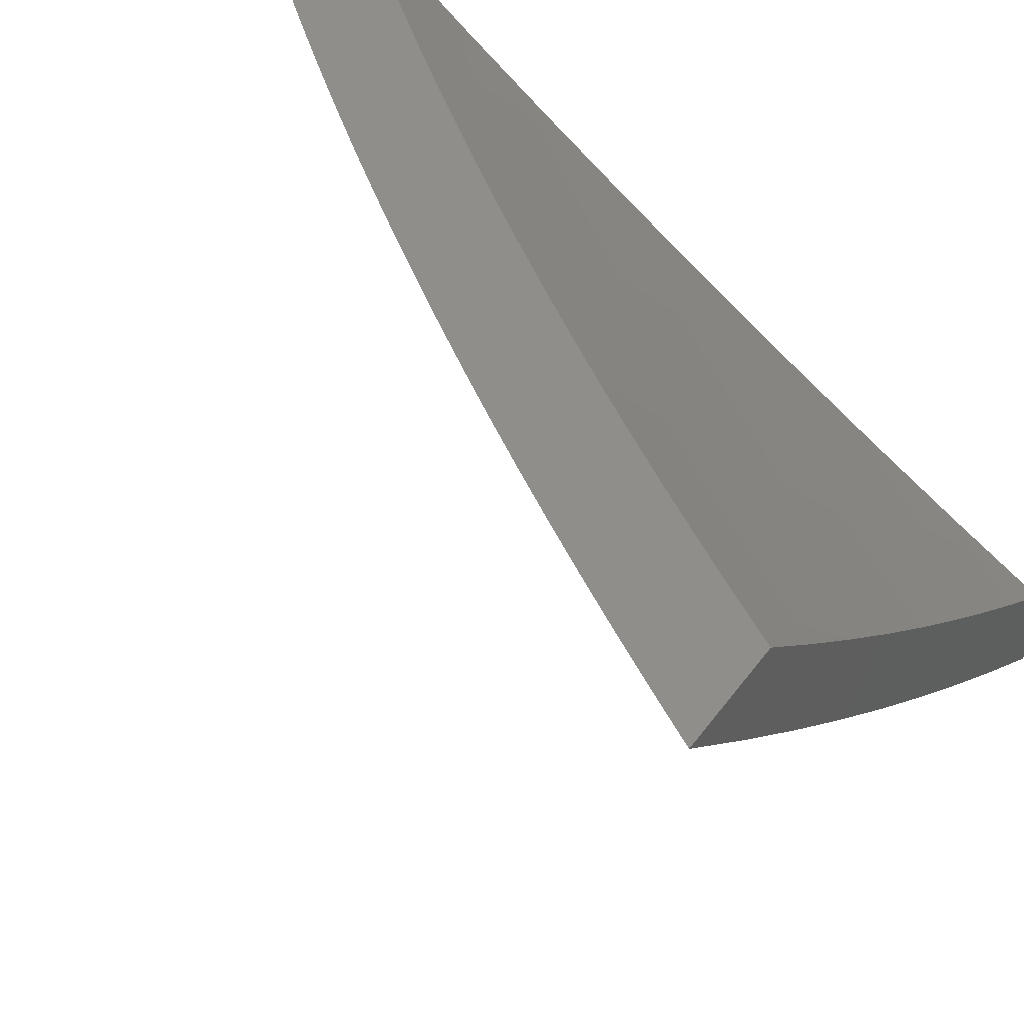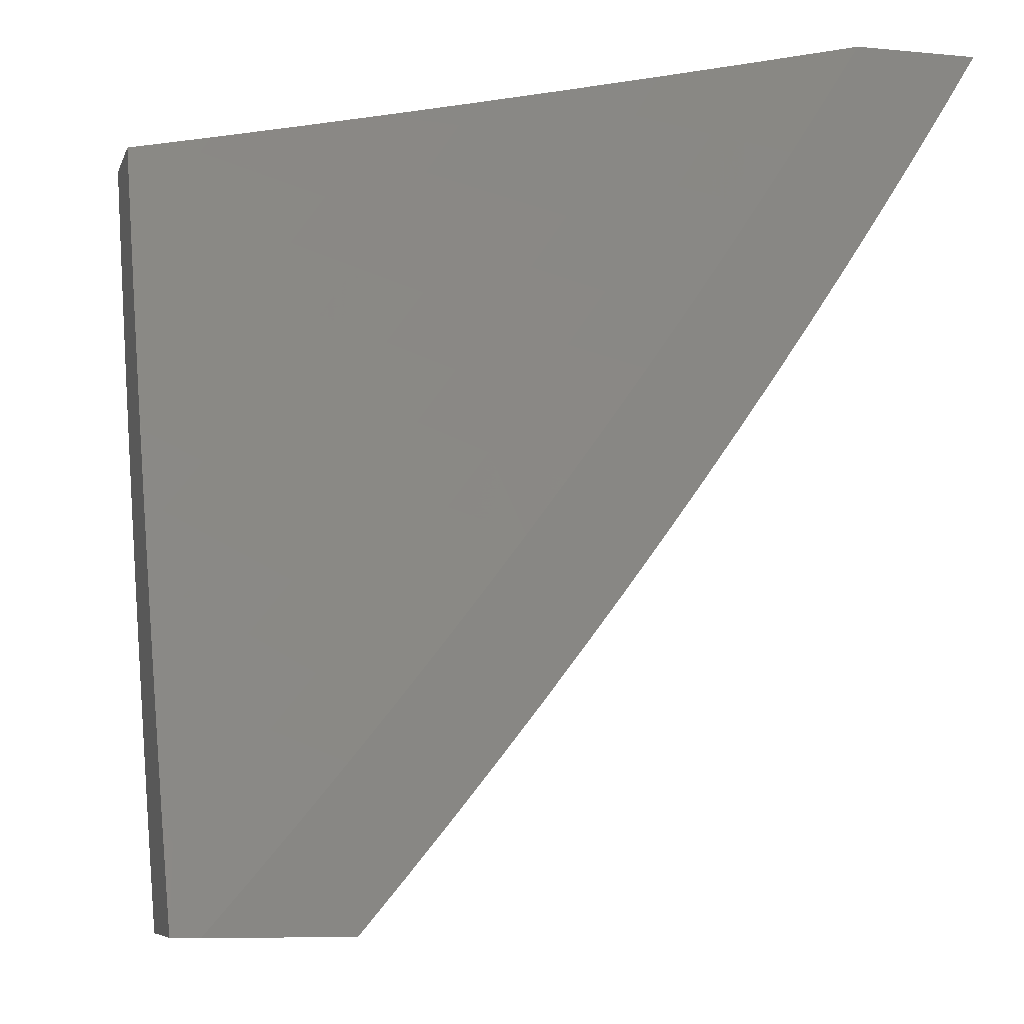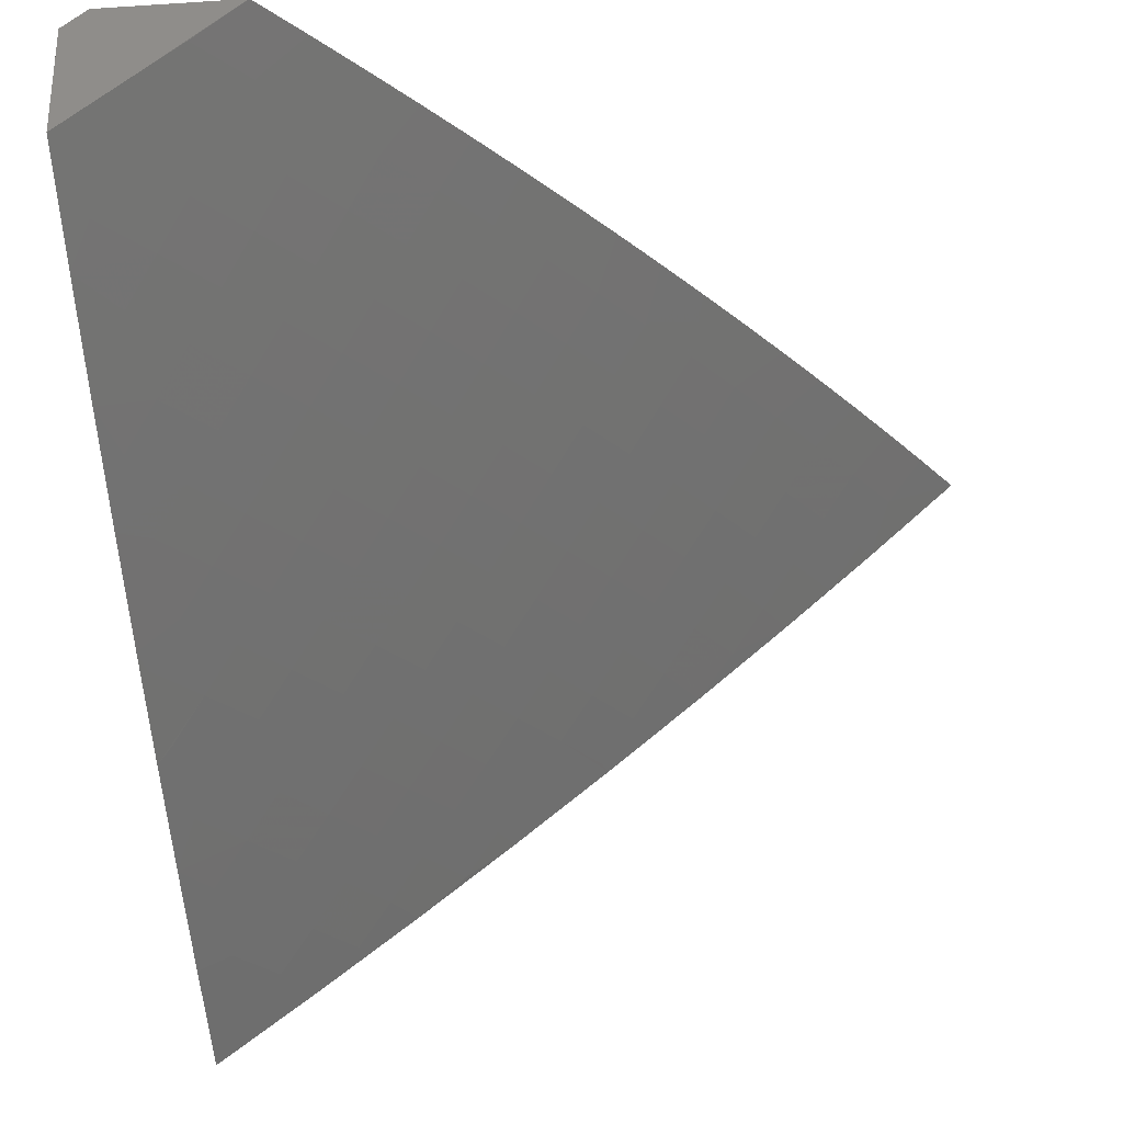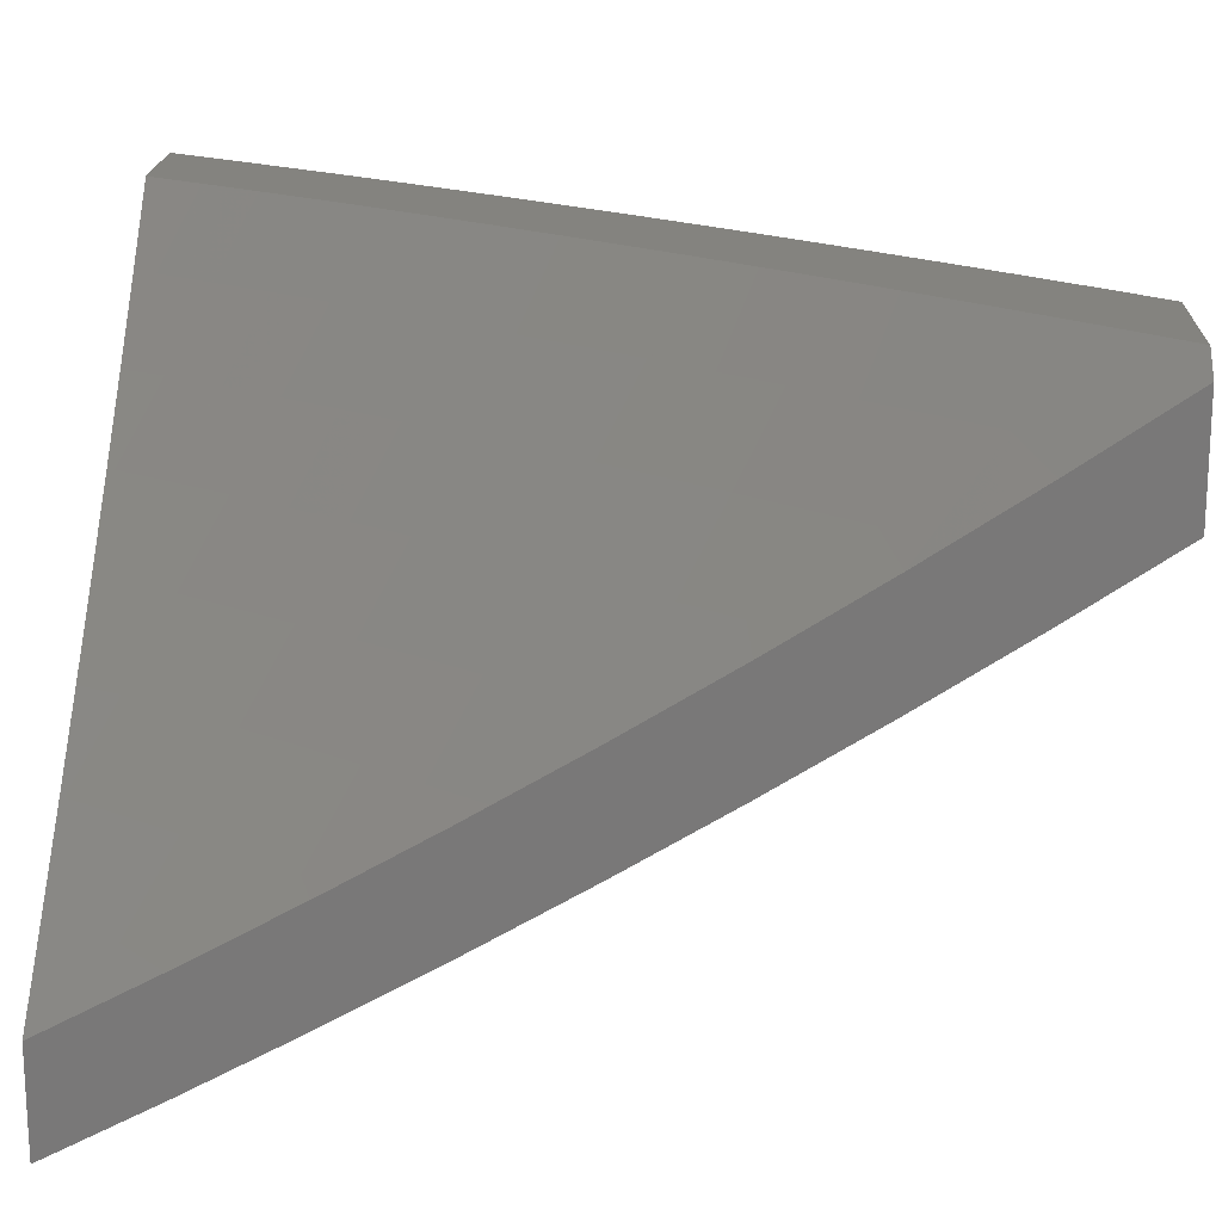
<metadata>
{"format":"stl","ext":"stl","renderer":"f3d","projection":"perspective","resolution":1024,"background":"white","views":[{"elev":45.8,"azim":124.2,"up":"+Z"},{"elev":-7.8,"azim":-15.0,"up":"+Y"},{"elev":-29.8,"azim":5.4,"up":"+Z"},{"elev":18.3,"azim":-88.0,"up":"+Z"}]}
</metadata>
<code>
# stl→obj: 269 verts, 534 faces
v 6 -5 -8.023
v 6.029 -5 -8
v 6.009 -4.905 -8.081
v 6.08 -4.941 -8
v 6.06 -4.845 -8.081
v 6.13 -4.882 -8
v 6.11 -4.785 -8.081
v 6.179 -4.822 -8
v 6.159 -4.724 -8.081
v 6.228 -4.761 -8
v 6.208 -4.662 -8.081
v 6.276 -4.7 -8
v 6.256 -4.601 -8.081
v 6.324 -4.639 -8
v 6.303 -4.538 -8.081
v 6.371 -4.577 -8
v 6.35 -4.476 -8.081
v 6.417 -4.515 -8
v 6.396 -4.413 -8.081
v 6.463 -4.452 -8
v 6.442 -4.349 -8.081
v 6.508 -4.389 -8
v 6.486 -4.285 -8.081
v 6.553 -4.325 -8
v 6.53 -4.221 -8.081
v 6.596 -4.261 -8
v 6.573 -4.156 -8.081
v 6.64 -4.196 -8
v 6.616 -4.092 -8.081
v 6.682 -4.131 -8
v 6.658 -4.026 -8.081
v 6.724 -4.066 -8
v 6.673 -4 -8.082
v 6.765 -4 -8
v 6.58 -4 -8.163
v 6.549 -4.05 -8.161
v 6.485 -4 -8.243
v 6.482 -4.009 -8.241
v 6.39 -4 -8.322
v 6.441 -4.073 -8.241
v 6.373 -4.03 -8.319
v 6.398 -4.136 -8.241
v 6.331 -4.093 -8.319
v 6.355 -4.199 -8.241
v 6.289 -4.155 -8.319
v 6.311 -4.261 -8.241
v 6.246 -4.217 -8.319
v 6.267 -4.324 -8.241
v 6.202 -4.278 -8.319
v 6.222 -4.385 -8.241
v 6.157 -4.339 -8.319
v 6.176 -4.447 -8.241
v 6.112 -4.4 -8.319
v 6.13 -4.508 -8.241
v 6.066 -4.461 -8.319
v 6.083 -4.568 -8.241
v 6.019 -4.521 -8.319
v 6.035 -4.628 -8.241
v 6 -4.634 -8.264
v 6 -4.757 -8.186
v 6.294 -4 -8.399
v 6.264 -4.049 -8.397
v 6.197 -4 -8.476
v 6.196 -4.005 -8.474
v 6.099 -4 -8.551
v 6.154 -4.066 -8.474
v 6.086 -4.021 -8.55
v 6.112 -4.127 -8.474
v 6.044 -4.081 -8.55
v 6.069 -4.187 -8.474
v 6.001 -4.14 -8.55
v 6.025 -4.247 -8.474
v 6 -4.257 -8.487
v 6.046 -4.353 -8.397
v 6 -4.384 -8.415
v 6.001 -4.413 -8.397
v 6 -4.51 -8.341
v 6 -4 -8.625
v 6 -4.129 -8.557
v 6 -4.879 -8.105
v 6.048 -4.737 -8.161
v 6.097 -4.676 -8.161
v 6.146 -4.616 -8.161
v 6.193 -4.554 -8.161
v 6.24 -4.493 -8.161
v 6.286 -4.431 -8.161
v 6.332 -4.368 -8.161
v 6.377 -4.305 -8.161
v 6.421 -4.242 -8.161
v 6.464 -4.179 -8.161
v 6.507 -4.115 -8.161
v 6.091 -4.293 -8.397
v 6.135 -4.233 -8.397
v 6.179 -4.172 -8.397
v 6.222 -4.111 -8.397
v 6.801 -4 -8.099
v 6.91 -4 -8
v 6.827 -4.048 -8.049
v 6.87 -4.066 -8
v 6.829 -4.131 -8
v 6.782 -4.119 -8.049
v 6.787 -4.196 -8
v 6.737 -4.189 -8.049
v 6.745 -4.26 -8
v 6.691 -4.259 -8.049
v 6.702 -4.325 -8
v 6.644 -4.329 -8.049
v 6.659 -4.388 -8
v 6.596 -4.398 -8.049
v 6.615 -4.451 -8
v 6.548 -4.467 -8.049
v 6.57 -4.514 -8
v 6.499 -4.535 -8.049
v 6.525 -4.576 -8
v 6.449 -4.603 -8.049
v 6.479 -4.638 -8
v 6.398 -4.67 -8.049
v 6.433 -4.7 -8
v 6.385 -4.761 -8
v 6.346 -4.737 -8.049
v 6.338 -4.821 -8
v 6.294 -4.803 -8.049
v 6.289 -4.881 -8
v 6.24 -4.869 -8.049
v 6.241 -4.941 -8
v 6.187 -4.935 -8.049
v 6.191 -5 -8
v 6.132 -4.999 -8.049
v 6.096 -5 -8.077
v 6.096 -4.97 -8.097
v 6 -5 -8.153
v 6.061 -4.941 -8.146
v 6.025 -4.912 -8.194
v 6.115 -4.877 -8.146
v 6.078 -4.848 -8.194
v 6.168 -4.813 -8.146
v 6.131 -4.784 -8.194
v 6.22 -4.748 -8.146
v 6.184 -4.719 -8.194
v 6.272 -4.682 -8.146
v 6.235 -4.654 -8.194
v 6.323 -4.616 -8.146
v 6.286 -4.589 -8.194
v 6.374 -4.549 -8.146
v 6.336 -4.522 -8.194
v 6.423 -4.482 -8.146
v 6.385 -4.456 -8.194
v 6.472 -4.415 -8.146
v 6.433 -4.389 -8.194
v 6.52 -4.347 -8.146
v 6.481 -4.321 -8.194
v 6.567 -4.279 -8.146
v 6.528 -4.253 -8.194
v 6.613 -4.21 -8.146
v 6.574 -4.185 -8.194
v 6.659 -4.141 -8.146
v 6.619 -4.116 -8.194
v 6.703 -4.071 -8.146
v 6.664 -4.047 -8.194
v 6.69 -4 -8.196
v 6.624 -4.023 -8.241
v 6.579 -4 -8.292
v 6.54 -4.067 -8.289
v 6.499 -4.042 -8.336
v 6.455 -4.109 -8.336
v 6.415 -4.083 -8.383
v 6.37 -4.15 -8.383
v 6.33 -4.124 -8.429
v 6.284 -4.19 -8.429
v 6.244 -4.163 -8.475
v 6.198 -4.228 -8.475
v 6.158 -4.201 -8.521
v 6.112 -4.265 -8.521
v 6.072 -4.238 -8.567
v 6.025 -4.301 -8.567
v 6 -4.257 -8.61
v 6 -4.384 -8.539
v 6.065 -4.329 -8.521
v 6.017 -4.392 -8.521
v 6.104 -4.357 -8.475
v 6.056 -4.421 -8.475
v 6.143 -4.385 -8.429
v 6.095 -4.449 -8.429
v 6.182 -4.413 -8.383
v 6.134 -4.477 -8.383
v 6.221 -4.44 -8.336
v 6.172 -4.505 -8.336
v 6.259 -4.468 -8.289
v 6.21 -4.533 -8.289
v 6.298 -4.495 -8.241
v 6.248 -4.561 -8.241
v 6 -4.879 -8.234
v 6 -4.757 -8.314
v 6.005 -4.79 -8.289
v 6.042 -4.819 -8.241
v 6 -4.634 -8.391
v 6.02 -4.697 -8.336
v 6.057 -4.727 -8.289
v 6.094 -4.755 -8.241
v 6 -4.509 -8.466
v 6.034 -4.605 -8.383
v 6.072 -4.634 -8.336
v 6.109 -4.663 -8.289
v 6.146 -4.691 -8.241
v 6.007 -4.484 -8.475
v 6.046 -4.513 -8.429
v 6.084 -4.542 -8.383
v 6.122 -4.57 -8.336
v 6.032 -4.21 -8.612
v 6 -4.129 -8.679
v 6.037 -4.119 -8.657
v 6.041 -4.028 -8.702
v 6.082 -4.055 -8.657
v 6.118 -4 -8.659
v 6.123 -4.082 -8.612
v 6.167 -4.018 -8.612
v 6.208 -4.045 -8.567
v 6.235 -4 -8.569
v 6.249 -4.071 -8.521
v 6.293 -4.006 -8.521
v 6.334 -4.032 -8.475
v 6.351 -4 -8.478
v 6.374 -4.058 -8.429
v 6.465 -4 -8.386
v 6.459 -4.016 -8.383
v 6 -4 -8.746
v 6.747 -4.001 -8.146
v 6.787 -4.025 -8.097
v 6.743 -4.095 -8.097
v 6.698 -4.165 -8.097
v 6.652 -4.235 -8.097
v 6.606 -4.304 -8.097
v 6.558 -4.373 -8.097
v 6.51 -4.441 -8.097
v 6.461 -4.509 -8.097
v 6.411 -4.576 -8.097
v 6.361 -4.643 -8.097
v 6.309 -4.71 -8.097
v 6.257 -4.776 -8.097
v 6.204 -4.841 -8.097
v 6.151 -4.906 -8.097
v 6.579 -4.091 -8.241
v 6.535 -4.16 -8.241
v 6.489 -4.228 -8.241
v 6.442 -4.295 -8.241
v 6.395 -4.362 -8.241
v 6.347 -4.429 -8.241
v 6.495 -4.134 -8.289
v 6.41 -4.176 -8.336
v 6.324 -4.216 -8.383
v 6.238 -4.255 -8.429
v 6.152 -4.293 -8.475
v 6.449 -4.202 -8.289
v 6.403 -4.269 -8.289
v 6.356 -4.336 -8.289
v 6.308 -4.402 -8.289
v 6.289 -4.098 -8.475
v 6.364 -4.243 -8.336
v 6.278 -4.282 -8.383
v 6.191 -4.32 -8.429
v 6.204 -4.136 -8.521
v 6.164 -4.109 -8.567
v 6.317 -4.309 -8.336
v 6.269 -4.375 -8.336
v 6.118 -4.174 -8.567
v 6.078 -4.146 -8.612
v 6.23 -4.348 -8.383
v 6.198 -4.626 -8.241
v 6.16 -4.598 -8.289
f 1 2 3
f 3 2 4
f 3 4 5
f 5 4 6
f 5 6 7
f 7 6 8
f 7 8 9
f 9 8 10
f 9 10 11
f 11 10 12
f 11 12 13
f 13 12 14
f 13 14 15
f 15 14 16
f 15 16 17
f 17 16 18
f 17 18 19
f 19 18 20
f 19 20 21
f 21 20 22
f 21 22 23
f 23 22 24
f 23 24 25
f 25 24 26
f 25 26 27
f 27 26 28
f 27 28 29
f 29 28 30
f 29 30 31
f 31 30 32
f 31 32 33
f 33 32 34
f 33 35 31
f 31 35 29
f 29 35 36
f 36 35 37
f 36 37 38
f 38 37 39
f 38 39 40
f 40 39 41
f 40 41 42
f 42 41 43
f 42 43 44
f 44 43 45
f 44 45 46
f 46 45 47
f 46 47 48
f 48 47 49
f 48 49 50
f 50 49 51
f 50 51 52
f 52 51 53
f 52 53 54
f 54 53 55
f 54 55 56
f 56 55 57
f 56 57 58
f 58 57 59
f 58 59 60
f 39 61 41
f 41 61 43
f 43 61 62
f 62 61 63
f 62 63 64
f 64 63 65
f 64 65 66
f 66 65 67
f 66 67 68
f 68 67 69
f 68 69 70
f 70 69 71
f 70 71 72
f 72 71 73
f 72 73 74
f 74 73 75
f 74 75 76
f 76 75 77
f 76 77 55
f 55 77 57
f 65 78 67
f 67 78 69
f 78 79 69
f 69 79 71
f 79 73 71
f 77 59 57
f 80 5 60
f 60 5 81
f 60 81 58
f 58 81 82
f 58 82 56
f 56 82 83
f 56 83 54
f 54 83 84
f 54 84 52
f 52 84 85
f 52 85 50
f 50 85 86
f 50 86 48
f 48 86 87
f 48 87 46
f 46 87 88
f 46 88 44
f 44 88 89
f 44 89 42
f 42 89 90
f 42 90 40
f 40 90 91
f 40 91 38
f 38 91 36
f 5 80 3
f 3 80 1
f 82 81 7
f 7 81 5
f 83 82 9
f 9 82 7
f 84 83 11
f 11 83 9
f 85 84 13
f 13 84 11
f 74 76 55
f 74 55 53
f 86 85 15
f 15 85 13
f 74 53 92
f 92 53 51
f 92 51 93
f 93 51 49
f 93 49 94
f 94 49 47
f 94 47 95
f 95 47 45
f 95 45 62
f 62 45 43
f 87 86 17
f 17 86 15
f 70 72 92
f 92 72 74
f 70 92 93
f 88 87 19
f 19 87 17
f 68 70 93
f 68 93 94
f 89 88 21
f 21 88 19
f 66 68 94
f 66 94 95
f 90 89 23
f 23 89 21
f 64 66 95
f 64 95 62
f 91 90 25
f 25 90 23
f 36 91 27
f 27 91 25
f 29 36 27
f 96 97 98
f 98 97 99
f 98 99 100
f 98 100 101
f 101 100 102
f 101 102 103
f 103 102 104
f 103 104 105
f 105 104 106
f 105 106 107
f 107 106 108
f 107 108 109
f 109 108 110
f 109 110 111
f 111 110 112
f 111 112 113
f 113 112 114
f 113 114 115
f 115 114 116
f 115 116 117
f 117 116 118
f 117 118 119
f 117 119 120
f 120 119 121
f 120 121 122
f 122 121 123
f 122 123 124
f 124 123 125
f 124 125 126
f 126 125 127
f 126 127 128
f 128 127 129
f 128 129 130
f 130 129 131
f 130 131 132
f 132 131 133
f 132 133 134
f 134 133 135
f 134 135 136
f 136 135 137
f 136 137 138
f 138 137 139
f 138 139 140
f 140 139 141
f 140 141 142
f 142 141 143
f 142 143 144
f 144 143 145
f 144 145 146
f 146 145 147
f 146 147 148
f 148 147 149
f 148 149 150
f 150 149 151
f 150 151 152
f 152 151 153
f 152 153 154
f 154 153 155
f 154 155 156
f 156 155 157
f 156 157 158
f 158 157 159
f 158 159 160
f 160 159 161
f 160 161 162
f 162 161 163
f 162 163 164
f 164 163 165
f 164 165 166
f 166 165 167
f 166 167 168
f 168 167 169
f 168 169 170
f 170 169 171
f 170 171 172
f 172 171 173
f 172 173 174
f 174 173 175
f 174 175 176
f 176 175 177
f 177 175 178
f 177 178 179
f 179 178 180
f 179 180 181
f 181 180 182
f 181 182 183
f 183 182 184
f 183 184 185
f 185 184 186
f 185 186 187
f 187 186 188
f 187 188 189
f 189 188 190
f 189 190 191
f 191 190 145
f 191 145 143
f 131 192 133
f 133 192 135
f 193 194 192
f 192 194 195
f 192 195 135
f 135 195 137
f 196 197 193
f 193 197 198
f 193 198 194
f 194 198 199
f 194 199 195
f 195 199 137
f 200 201 196
f 196 201 202
f 196 202 197
f 197 202 203
f 197 203 198
f 198 203 204
f 198 204 199
f 199 204 139
f 199 139 137
f 177 205 200
f 200 205 206
f 200 206 201
f 201 206 207
f 201 207 208
f 208 207 187
f 208 187 189
f 174 176 209
f 209 176 210
f 209 210 211
f 211 210 212
f 211 212 213
f 213 212 214
f 213 214 215
f 215 214 216
f 215 216 217
f 217 216 218
f 217 218 219
f 219 218 220
f 219 220 221
f 221 220 222
f 221 222 223
f 223 222 224
f 223 224 166
f 166 224 225
f 166 225 164
f 164 225 224
f 164 224 162
f 210 226 212
f 212 226 214
f 214 218 216
f 218 222 220
f 158 160 227
f 227 160 96
f 227 96 228
f 228 96 98
f 228 98 229
f 229 98 101
f 229 101 230
f 230 101 103
f 230 103 231
f 231 103 105
f 231 105 232
f 232 105 107
f 232 107 233
f 233 107 109
f 233 109 234
f 234 109 111
f 234 111 235
f 235 111 113
f 235 113 236
f 236 113 115
f 236 115 237
f 237 115 117
f 237 117 238
f 238 117 120
f 238 120 239
f 239 120 122
f 239 122 240
f 240 122 124
f 240 124 241
f 241 124 126
f 241 126 130
f 130 126 128
f 158 227 228
f 158 228 229
f 156 158 229
f 156 229 230
f 161 159 242
f 242 159 157
f 242 157 243
f 243 157 155
f 243 155 244
f 244 155 153
f 244 153 245
f 245 153 151
f 245 151 246
f 246 151 149
f 246 149 247
f 247 149 147
f 247 147 190
f 190 147 145
f 154 156 230
f 154 230 231
f 161 242 163
f 163 242 248
f 163 248 165
f 165 248 249
f 165 249 167
f 167 249 250
f 167 250 169
f 169 250 251
f 169 251 171
f 171 251 252
f 171 252 173
f 173 252 178
f 173 178 175
f 248 242 243
f 152 154 231
f 152 231 232
f 248 243 253
f 253 243 244
f 253 244 254
f 254 244 245
f 254 245 255
f 255 245 246
f 255 246 256
f 256 246 247
f 256 247 188
f 188 247 190
f 166 168 223
f 223 168 257
f 223 257 221
f 221 257 219
f 150 152 232
f 150 232 233
f 248 253 249
f 249 253 258
f 249 258 250
f 250 258 259
f 250 259 251
f 251 259 260
f 251 260 252
f 252 260 180
f 252 180 178
f 258 253 254
f 168 170 257
f 257 170 261
f 257 261 219
f 219 261 262
f 219 262 217
f 217 262 215
f 148 150 233
f 148 233 234
f 258 254 263
f 263 254 255
f 263 255 264
f 264 255 256
f 264 256 186
f 186 256 188
f 170 172 261
f 261 172 265
f 261 265 262
f 262 265 266
f 262 266 215
f 215 266 211
f 215 211 213
f 146 148 234
f 146 234 235
f 258 263 259
f 259 263 267
f 259 267 260
f 260 267 182
f 260 182 180
f 267 263 264
f 172 174 265
f 265 174 209
f 265 209 266
f 266 209 211
f 144 146 235
f 144 235 236
f 186 184 264
f 264 184 267
f 184 182 267
f 142 144 236
f 142 236 237
f 140 142 237
f 140 237 238
f 191 143 268
f 268 143 141
f 268 141 204
f 204 141 139
f 189 191 269
f 269 191 268
f 269 268 203
f 203 268 204
f 187 207 185
f 185 207 206
f 185 206 183
f 183 206 205
f 183 205 181
f 181 205 177
f 181 177 179
f 138 140 238
f 138 238 239
f 189 269 208
f 208 269 202
f 208 202 201
f 202 269 203
f 136 138 239
f 136 239 240
f 134 136 240
f 134 240 241
f 132 134 241
f 132 241 130
f 226 78 214
f 214 78 65
f 214 65 218
f 218 65 63
f 218 63 222
f 222 63 61
f 222 61 224
f 224 61 39
f 224 39 37
f 224 37 162
f 162 37 35
f 162 35 160
f 160 35 33
f 160 33 96
f 96 33 34
f 96 34 97
f 32 100 34
f 34 100 99
f 34 99 97
f 100 32 102
f 102 32 30
f 102 30 104
f 104 30 28
f 104 28 106
f 106 28 26
f 106 26 108
f 108 26 24
f 108 24 110
f 110 24 22
f 110 22 112
f 112 22 20
f 112 20 114
f 114 20 18
f 114 18 116
f 116 18 16
f 116 16 118
f 118 16 14
f 118 14 119
f 119 14 12
f 119 12 121
f 121 12 10
f 121 10 123
f 123 10 8
f 123 8 125
f 125 8 6
f 125 6 127
f 127 6 4
f 127 4 2
f 127 2 129
f 129 2 1
f 129 1 131
f 1 80 131
f 131 80 192
f 192 80 60
f 192 60 193
f 193 60 59
f 193 59 196
f 196 59 77
f 196 77 200
f 200 77 75
f 200 75 177
f 177 75 73
f 177 73 176
f 176 73 79
f 176 79 210
f 210 79 78
f 210 78 226

</code>
